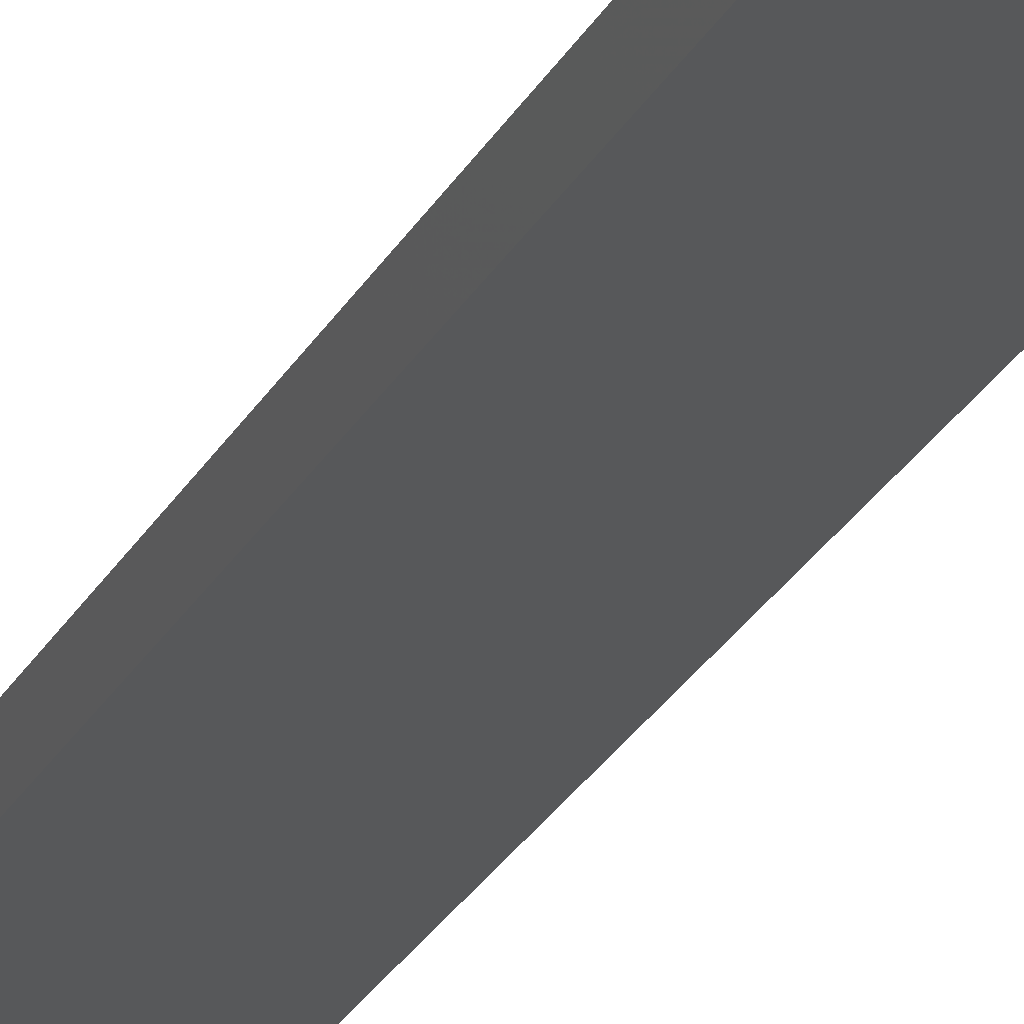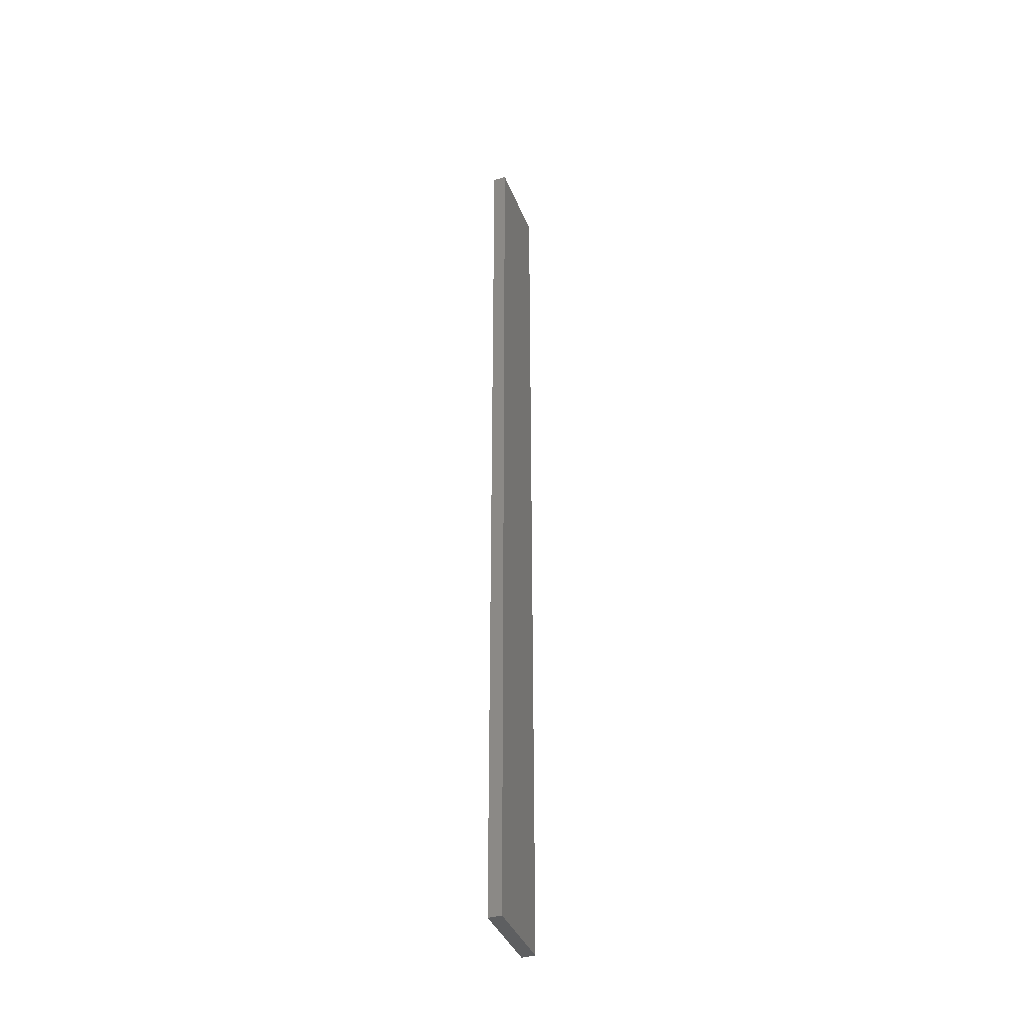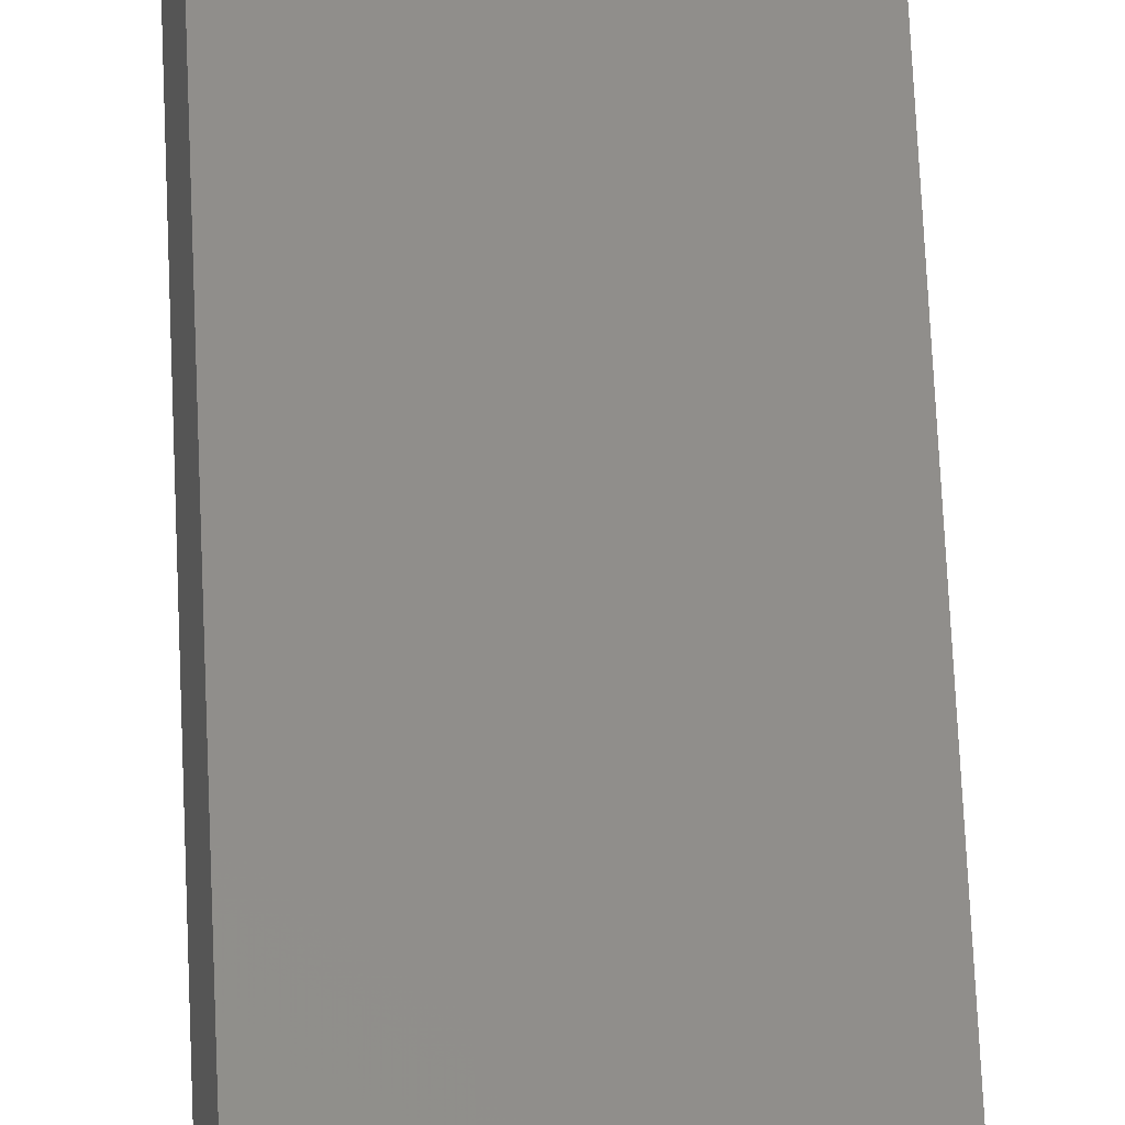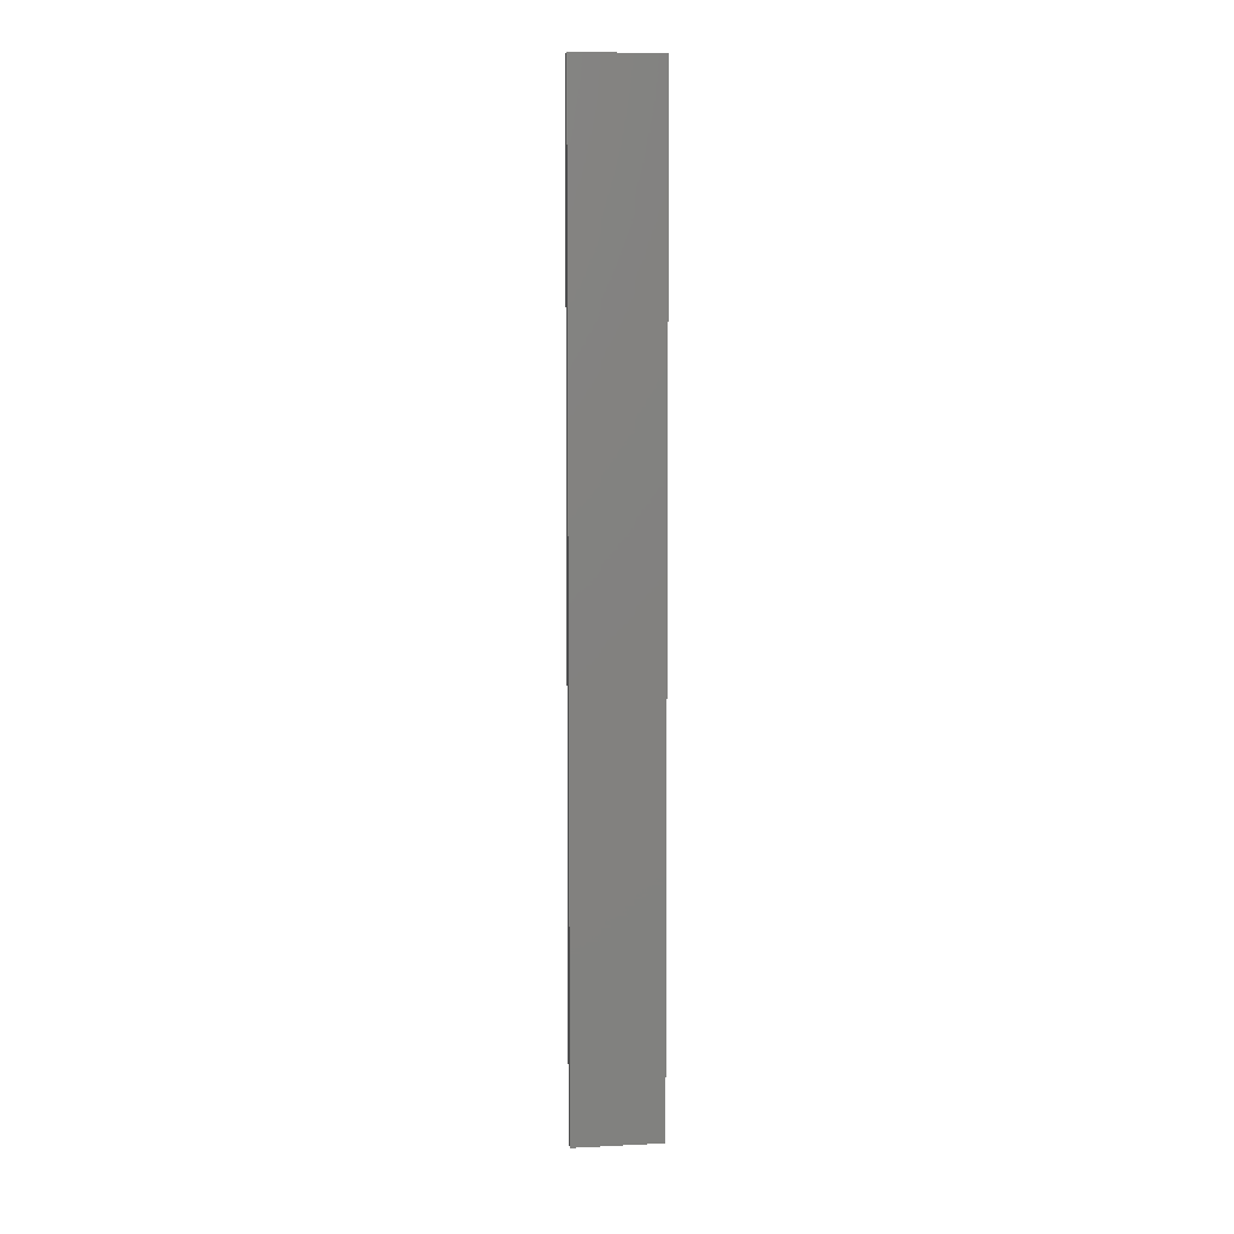
<metadata>
{"format":"stl","ext":"stl","renderer":"f3d","projection":"perspective","resolution":1024,"background":"white","views":[{"elev":-18.7,"azim":-16.9,"up":"+Y"},{"elev":-38.4,"azim":122.2,"up":"+Z"},{"elev":49.3,"azim":177.9,"up":"+Y"},{"elev":7.7,"azim":-175.6,"up":"+Z"}]}
</metadata>
<code>
# stl→obj: 16 verts, 28 faces
v -19.15 2.377 -421.5
v -19.15 2.377 -425.1
v -19.26 2.355 -425.1
v -19.26 2.355 -421.5
v -19.37 2.332 -425.1
v -19.37 2.332 -421.5
v -19.47 2.309 -421.5
v -19.47 2.309 -425.1
v -19.46 2.26 -425.1
v -19.46 2.26 -421.5
v -19.14 2.328 -425.1
v -19.25 2.306 -421.5
v -19.25 2.306 -425.1
v -19.36 2.283 -425.1
v -19.14 2.328 -421.5
v -19.36 2.283 -421.5
f 1 2 3
f 4 3 5
f 4 1 3
f 6 4 5
f 7 5 8
f 7 6 5
f 7 8 9
f 10 7 9
f 11 12 13
f 13 12 14
f 15 12 11
f 12 16 14
f 14 10 9
f 16 10 14
f 1 15 11
f 1 11 2
f 10 16 7
f 16 6 7
f 16 12 6
f 12 4 6
f 12 15 4
f 15 1 4
f 14 9 8
f 5 14 8
f 13 14 5
f 3 13 5
f 2 11 13
f 2 13 3

</code>
